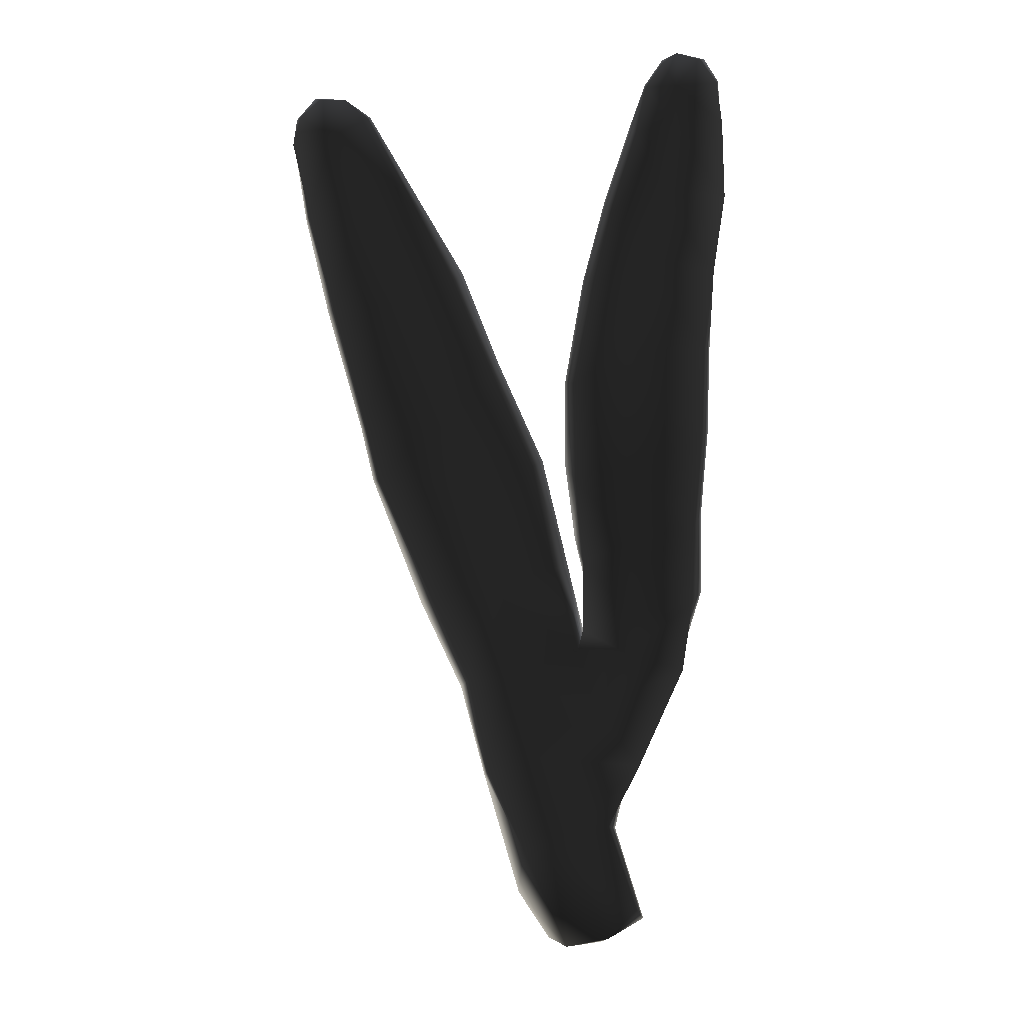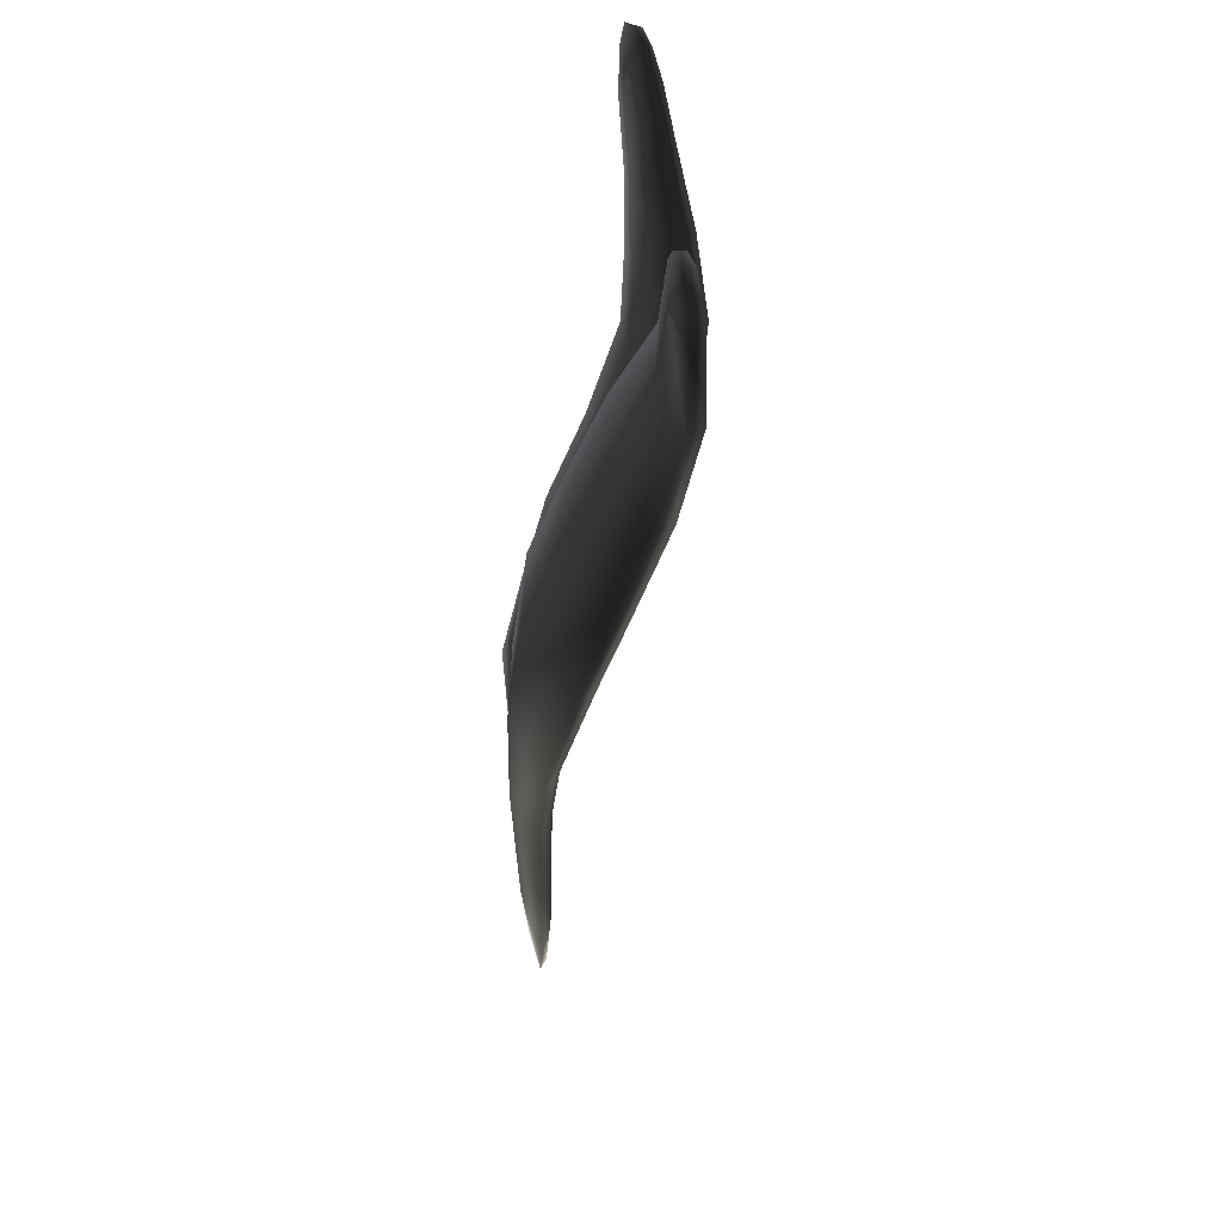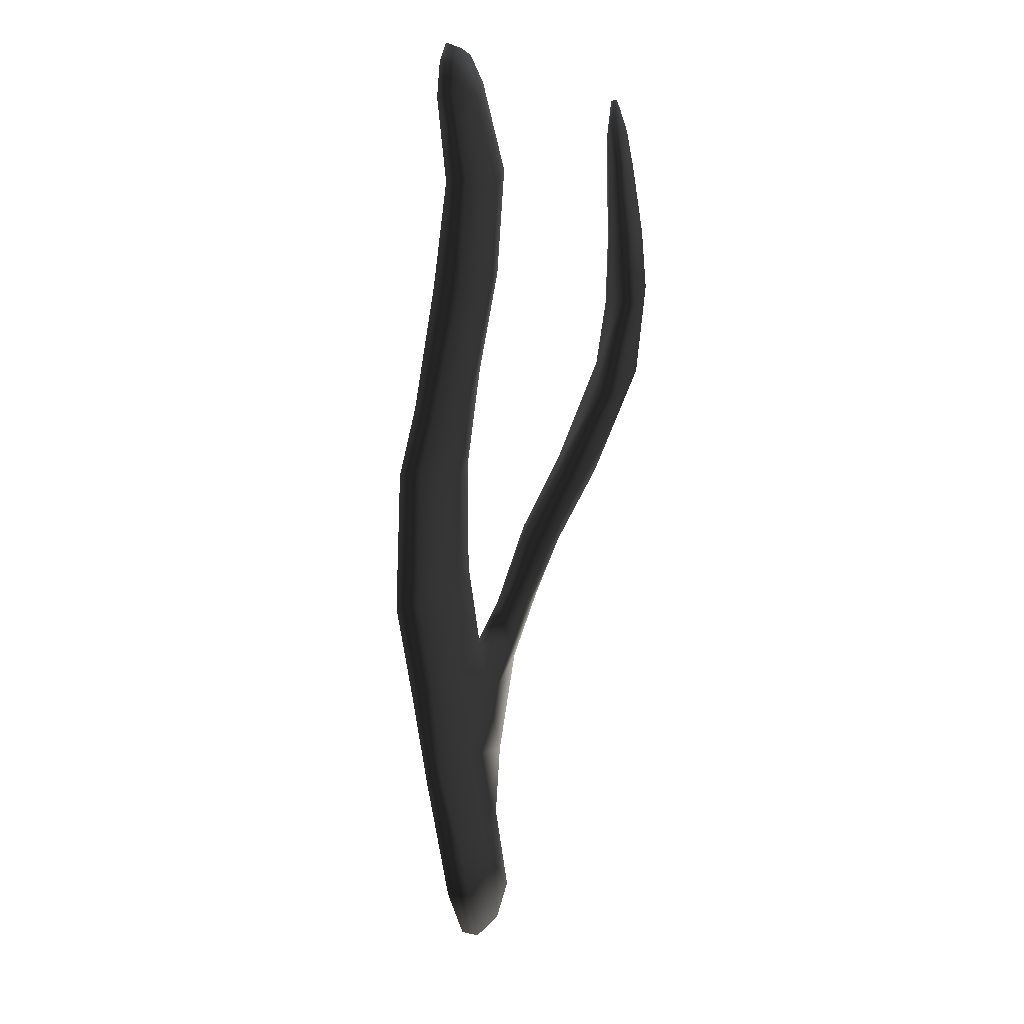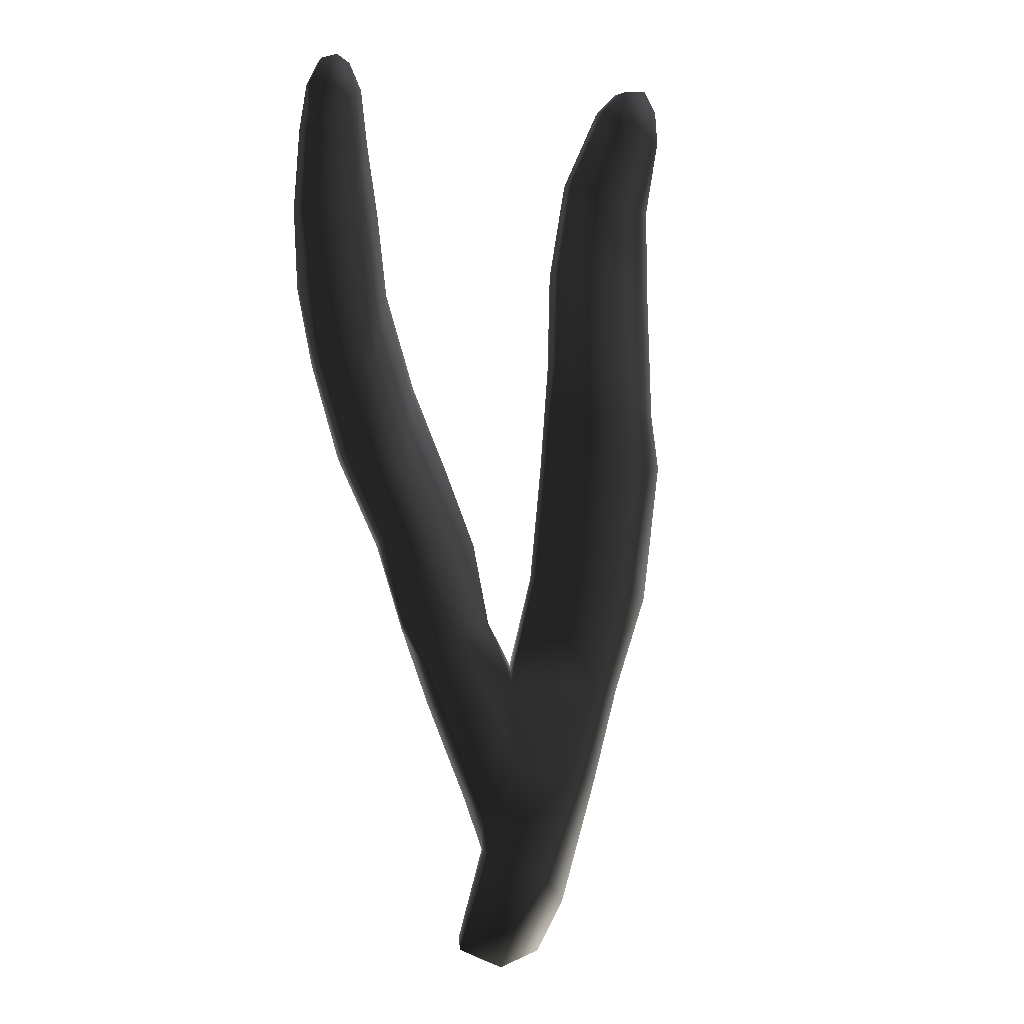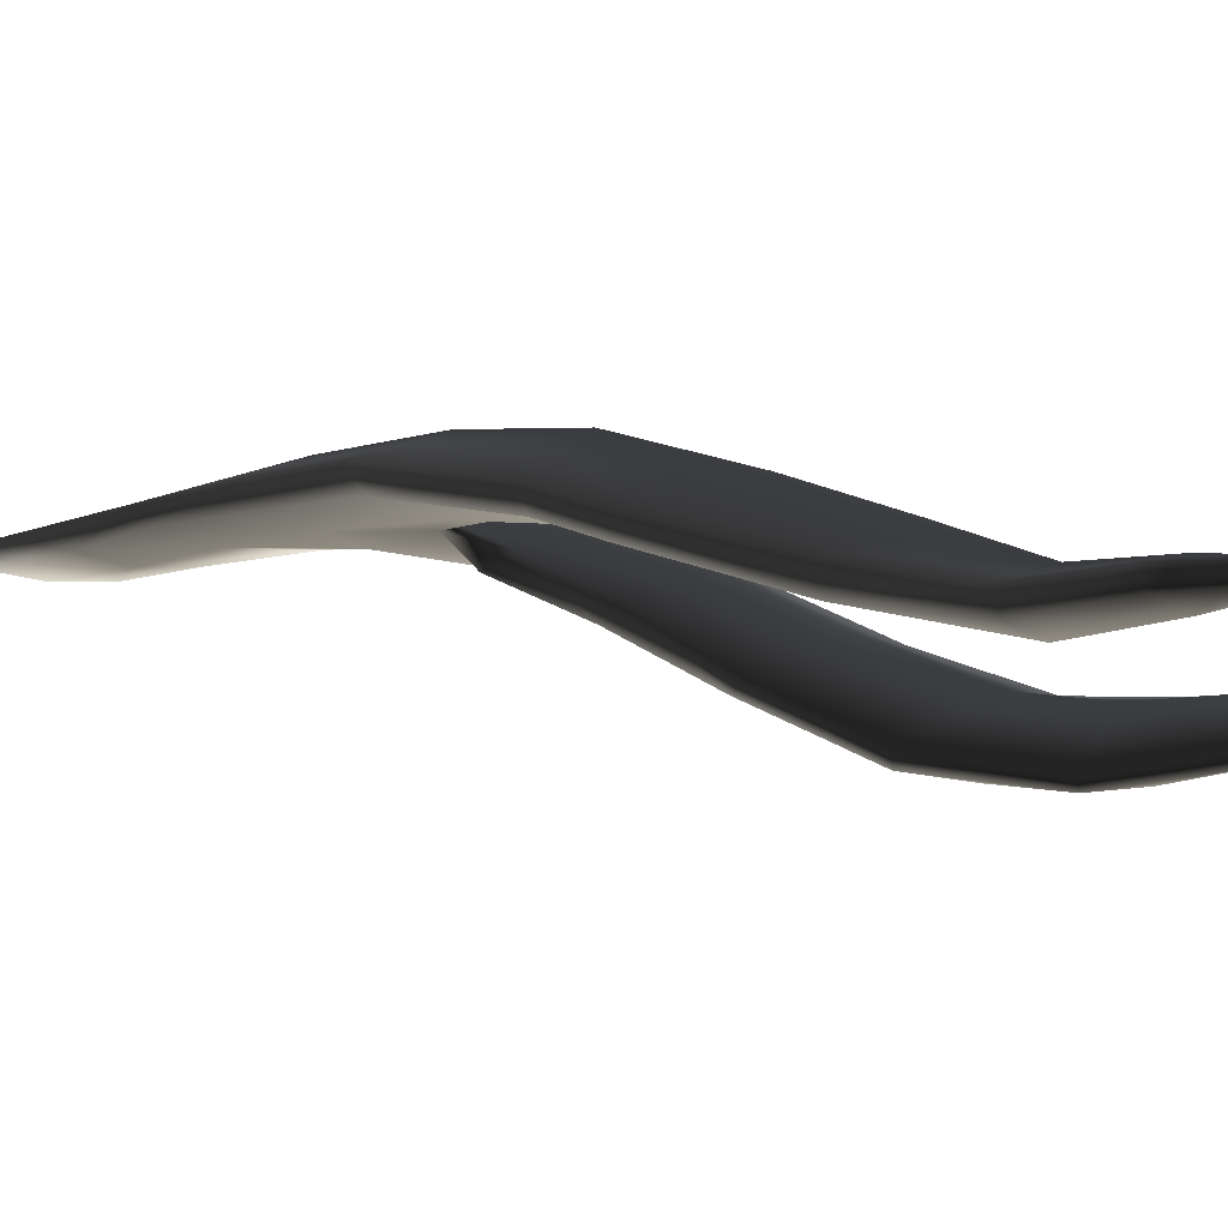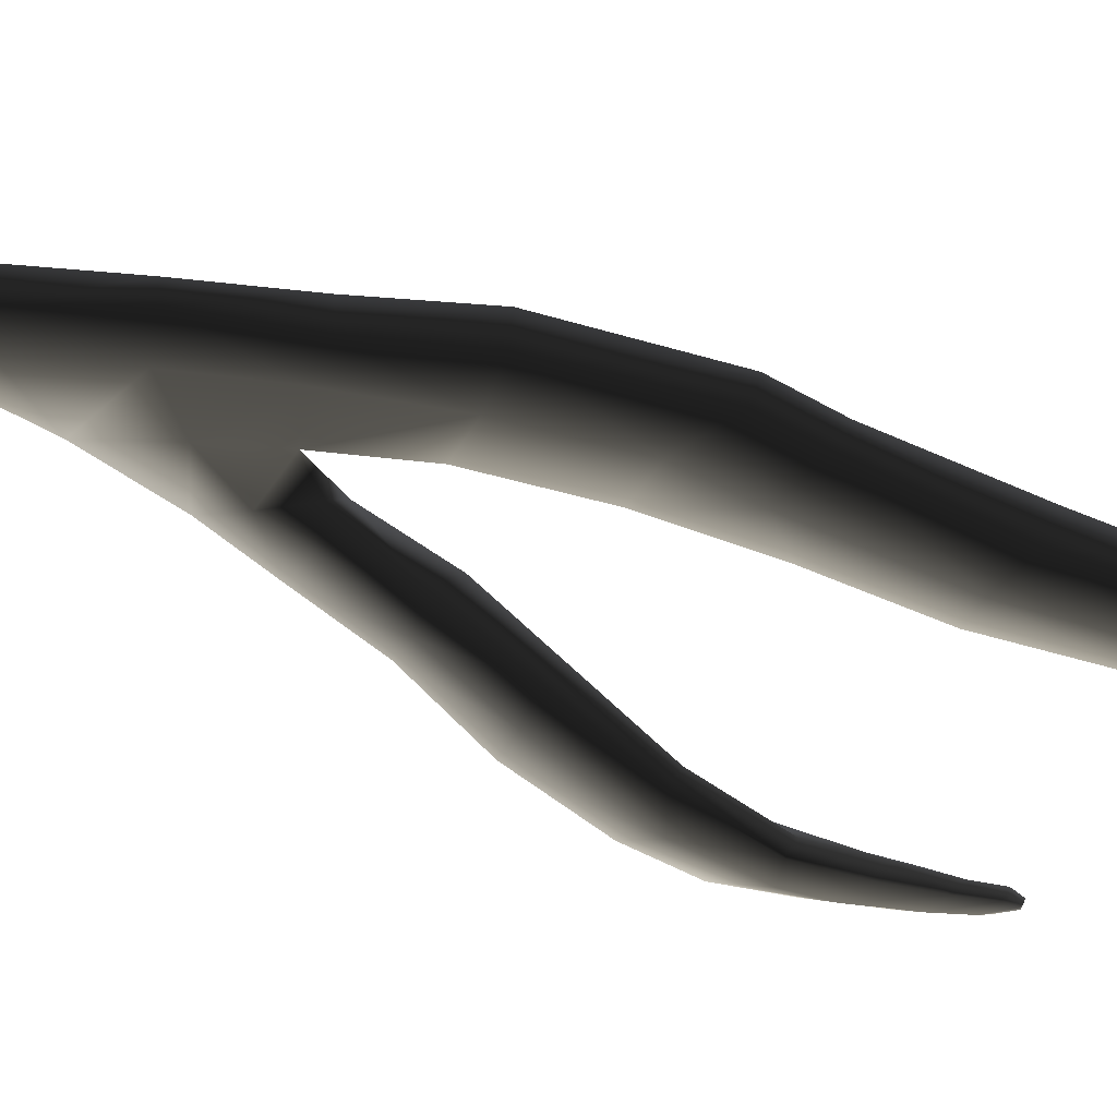
<metadata>
{"format":"obj","ext":"obj","renderer":"f3d","projection":"perspective","resolution":1024,"background":"white","views":[{"elev":-2.3,"azim":-165.2,"up":"+Y"},{"elev":36.1,"azim":83.5,"up":"+Y"},{"elev":0.9,"azim":113.9,"up":"+Y"},{"elev":7.6,"azim":-40.0,"up":"+Y"},{"elev":-7.3,"azim":118.9,"up":"+Z"},{"elev":-31.1,"azim":61.1,"up":"+Z"}]}
</metadata>
<code>
g default
v -6.68 2.085 -10.58
v -7.175 2.377 -10.66
v -6.847 3.334 -10.57
v -6.254 3.088 -10.48
v -5.771 2.601 -10.64
v -6.115 2.119 -10.65
v -5.868 4.016 -10.42
v -5.36 3.884 -10.59
v -6.539 4.286 -10.48
v -6.572 5.137 -10.53
v -5.565 4.995 -10.36
v -5.078 4.858 -10.55
v -5.289 6.099 -10.35
v -4.624 5.799 -10.6
v -6.294 6.223 -10.48
v -6.038 7.389 -10.62
v -5.073 7.123 -10.46
v -4.144 7.179 -10.89
v -4.813 8.309 -10.83
v -4.067 7.752 -11.08
v -5.616 8.449 -10.92
v -5.292 9.427 -11.26
v -4.517 9.292 -11.19
v -3.8 9.02 -11.44
v -4.219 10.13 -11.5
v -3.621 10.01 -11.66
v -4.812 10.33 -11.6
v -4.338 11.13 -11.6
v -3.89 10.91 -11.55
v -3.477 10.8 -11.64
v -3.704 11.37 -11.62
v -3.499 11.14 -11.65
v -4.038 11.35 -11.6
v -5.85 3.09 -10.75
v -6.337 2.041 -10.73
v -5.442 3.925 -10.72
v -5.211 4.943 -10.72
v -4.796 5.856 -10.77
v -4.266 7.181 -11.06
v -4.187 7.712 -11.24
v -3.945 9.006 -11.65
v -3.718 10.03 -11.83
v -3.507 10.84 -11.78
v -3.582 11.14 -11.76
v -3.801 11.33 -11.74
v -4.076 11.32 -11.71
v -4.349 11.1 -11.72
v -4.794 10.29 -11.75
v -5.253 9.305 -11.47
v -5.596 8.322 -11.1
v -5.969 7.312 -10.79
v -6.188 6.175 -10.69
v -6.464 5.295 -10.7
v -5.704 4.966 -10.78
v -5.409 6.002 -10.84
v -5.103 7.087 -10.98
v -4.995 7.744 -11.2
v -4.634 9.058 -11.63
v -4.269 10.04 -11.87
v -3.964 10.89 -11.83
v -6.983 3.937 -10.5
v -6.737 4.713 -10.48
v -7.177 5.724 -10.6
v -7.547 5.154 -10.45
v -6.645 5.741 -10.83
v -7.832 5.93 -10.71
v -7.874 6.761 -10.95
v -7.279 6.607 -10.89
v -6.543 6.503 -11.2
v -7.358 7.434 -11.3
v -6.548 7.267 -11.67
v -8.014 7.589 -11.35
v -8.095 8.528 -11.7
v -7.43 8.481 -11.73
v -6.65 8.113 -12.1
v -7.479 9.164 -11.82
v -6.875 9.111 -12.26
v -8.139 9.288 -11.74
v -8.227 10.01 -11.74
v -7.629 9.953 -11.79
v -7.07 9.931 -12.14
v -7.701 10.62 -11.75
v -7.297 10.69 -12
v -8.204 10.78 -11.68
v -8.197 11.24 -11.7
v -7.766 11.09 -11.72
v -7.452 11.21 -11.88
v -7.838 11.54 -11.75
v -7.627 11.47 -11.83
v -8.05 11.48 -11.72
v -8.192 11.22 -11.77
v -8.025 11.47 -11.79
v -8.253 10.78 -11.82
v -8.286 10 -11.89
v -8.187 9.204 -11.99
v -8.078 8.439 -11.92
v -7.992 7.492 -11.59
v -7.84 6.629 -11.14
v -7.763 5.816 -10.84
v -7.615 5.075 -10.62
v -7.137 4.026 -10.64
v -6.811 3.363 -10.74
v -7.122 2.476 -10.74
v -6.81 2.153 -10.76
v -6.282 3.228 -10.8
v -5.972 4.103 -10.78
v -6.659 4.654 -10.74
v -7.04 5.256 -10.85
v -7.093 5.693 -11.01
v -7.189 6.471 -11.36
v -7.236 7.255 -11.78
v -7.302 8.371 -12.26
v -7.511 9.333 -12.3
v -7.71 9.992 -12.18
v -7.796 10.74 -12.04
v -7.8 11.17 -11.96
v -7.781 11.54 -11.84
v -7.644 11.42 -11.91
v -7.485 11.16 -11.99
v -7.4 10.67 -12.09
v -7.183 9.884 -12.26
v -7.004 9.081 -12.36
v -6.761 8.074 -12.21
v -6.677 7.101 -11.75
v -6.654 6.267 -11.3
v -6.575 5.51 -10.95
g seaweed6 group1 kelp foliage
f 1 2 4
f 4 2 3
f 1 4 6
f 6 4 5
f 7 8 4
f 4 8 5
f 4 3 7
f 7 3 9
f 7 9 11
f 11 9 10
f 7 11 8
f 8 11 12
f 13 14 11
f 11 14 12
f 10 15 11
f 11 15 13
f 15 16 13
f 13 16 17
f 13 17 14
f 14 17 18
f 17 19 18
f 18 19 20
f 16 21 17
f 17 21 19
f 21 22 19
f 19 22 23
f 23 24 19
f 19 24 20
f 23 25 24
f 24 25 26
f 22 27 23
f 23 27 25
f 27 28 25
f 25 28 29
f 25 29 26
f 26 29 30
f 31 32 29
f 29 32 30
f 28 33 29
f 29 33 31
f 34 35 5
f 5 35 6
f 5 8 34
f 34 8 36
f 8 12 36
f 36 12 37
f 12 14 37
f 37 14 38
f 14 18 38
f 38 18 39
f 18 20 39
f 39 20 40
f 24 41 20
f 20 41 40
f 24 26 41
f 41 26 42
f 26 30 42
f 42 30 43
f 30 32 43
f 43 32 44
f 32 31 44
f 44 31 45
f 31 33 45
f 45 33 46
f 33 28 46
f 46 28 47
f 28 27 47
f 47 27 48
f 27 22 48
f 48 22 49
f 22 21 49
f 49 21 50
f 21 16 50
f 50 16 51
f 16 15 51
f 51 15 52
f 10 53 15
f 15 53 52
f 52 53 55
f 55 53 54
f 54 37 55
f 55 37 38
f 39 56 38
f 38 56 55
f 56 51 55
f 55 51 52
f 40 57 39
f 39 57 56
f 56 57 51
f 51 57 50
f 41 58 40
f 40 58 57
f 57 58 50
f 50 58 49
f 49 58 48
f 48 58 59
f 58 41 59
f 59 41 42
f 43 60 42
f 42 60 59
f 59 60 48
f 48 60 47
f 47 60 46
f 46 60 45
f 43 44 60
f 60 44 45
f 3 61 9
f 9 61 62
f 61 64 62
f 9 62 10
f 62 63 10
f 10 63 65
f 62 64 63
f 63 64 66
f 63 66 68
f 68 66 67
f 63 68 65
f 65 68 69
f 68 70 69
f 69 70 71
f 68 67 70
f 70 67 72
f 70 72 74
f 74 72 73
f 74 75 70
f 70 75 71
f 76 77 74
f 74 77 75
f 74 73 76
f 76 73 78
f 76 78 80
f 80 78 79
f 80 81 76
f 76 81 77
f 82 83 80
f 80 83 81
f 80 79 82
f 82 79 84
f 82 84 86
f 86 84 85
f 82 86 83
f 83 86 87
f 88 89 86
f 86 89 87
f 85 90 86
f 86 90 88
f 91 92 85
f 85 92 90
f 85 84 91
f 91 84 93
f 84 79 93
f 93 79 94
f 79 78 94
f 94 78 95
f 78 73 95
f 95 73 96
f 73 72 96
f 96 72 97
f 72 67 97
f 97 67 98
f 67 66 98
f 98 66 99
f 66 64 99
f 99 64 100
f 61 101 64
f 64 101 100
f 3 102 61
f 61 102 101
f 2 103 3
f 3 103 102
f 102 103 105
f 105 103 104
f 104 35 105
f 105 35 34
f 36 106 34
f 34 106 105
f 37 54 36
f 36 54 106
f 102 105 101
f 101 105 106
f 101 106 107
f 107 106 54
f 54 53 107
f 101 107 100
f 100 107 108
f 100 108 99
f 99 108 109
f 109 110 99
f 99 110 98
f 110 111 98
f 98 111 97
f 111 112 97
f 97 112 96
f 112 113 96
f 96 113 95
f 113 114 95
f 95 114 94
f 114 115 94
f 94 115 93
f 115 116 93
f 93 116 91
f 91 116 92
f 92 116 117
f 117 88 92
f 92 88 90
f 88 117 89
f 89 117 118
f 89 118 87
f 87 118 119
f 87 119 83
f 83 119 120
f 83 120 81
f 81 120 121
f 81 121 77
f 77 121 122
f 77 122 75
f 75 122 123
f 75 123 71
f 71 123 124
f 71 124 69
f 69 124 125
f 69 125 65
f 65 125 126
f 126 53 65
f 65 53 10
f 107 53 108
f 108 53 126
f 108 126 109
f 126 125 109
f 109 125 110
f 125 124 110
f 110 124 111
f 124 123 111
f 111 123 112
f 123 122 112
f 112 122 113
f 122 121 113
f 113 121 114
f 121 120 114
f 114 120 115
f 120 119 115
f 115 119 116
f 119 118 116
f 116 118 117
f 6 35 1
f 1 35 104
f 103 2 104
f 104 2 1

</code>
